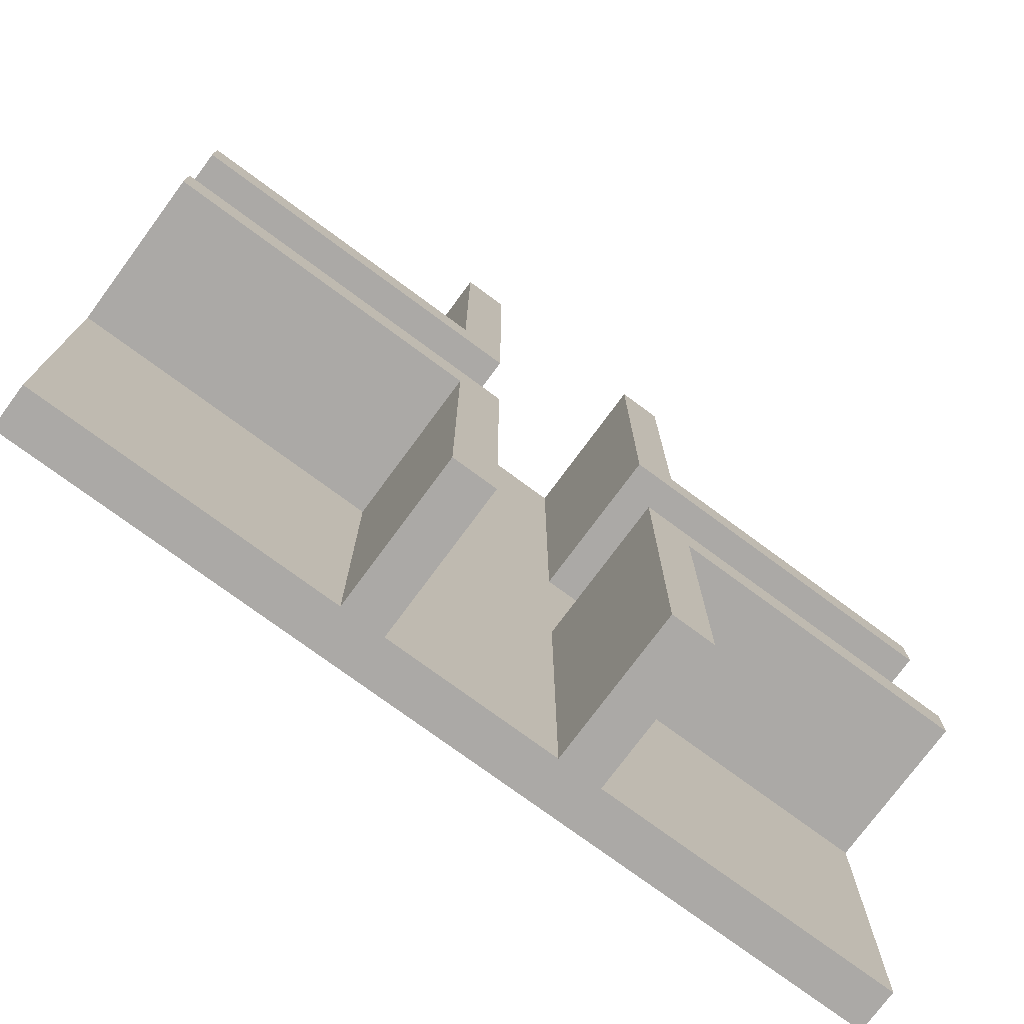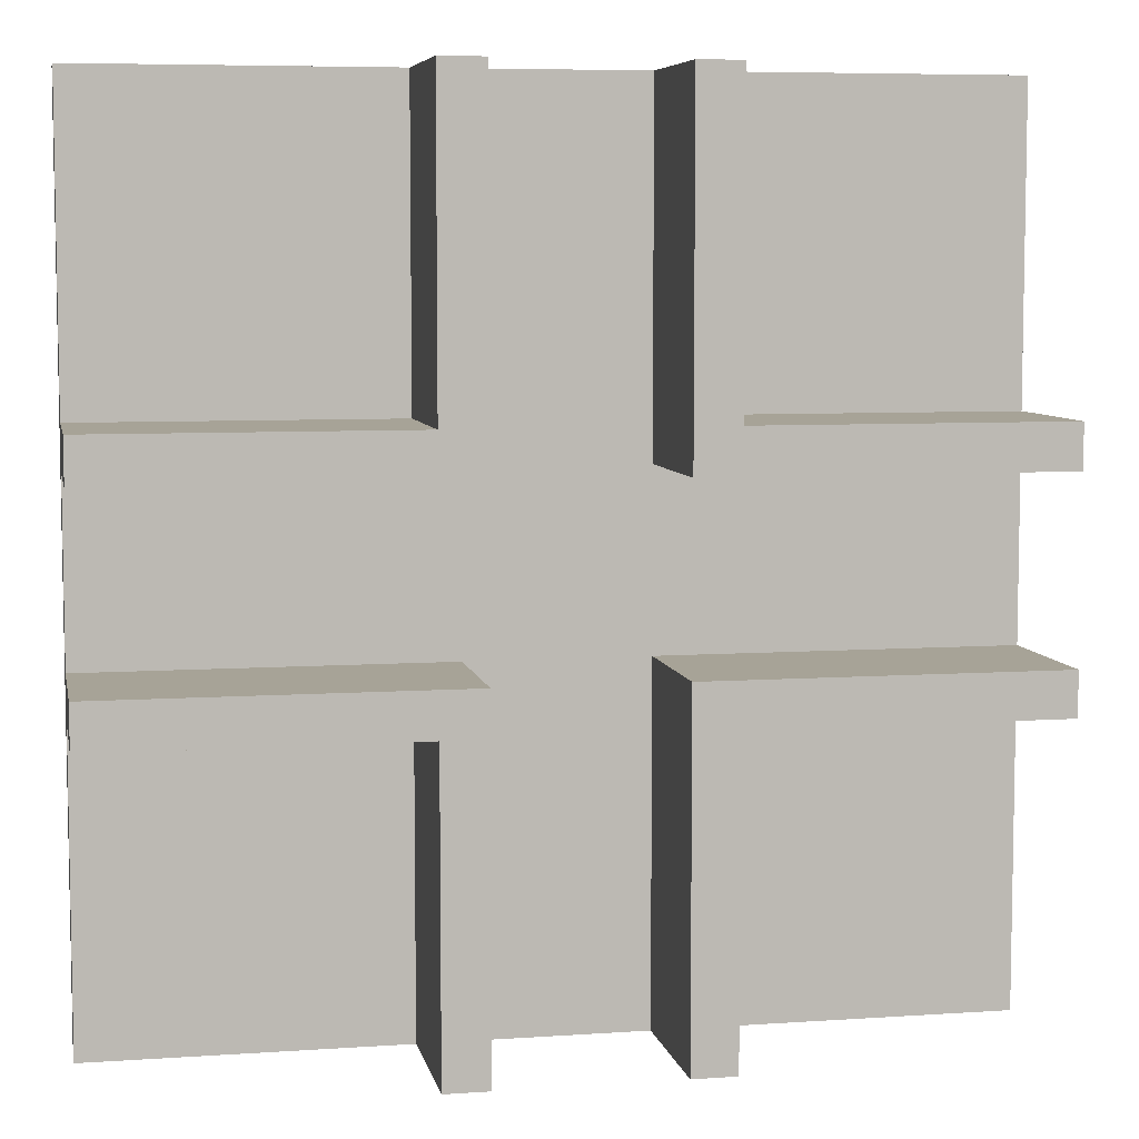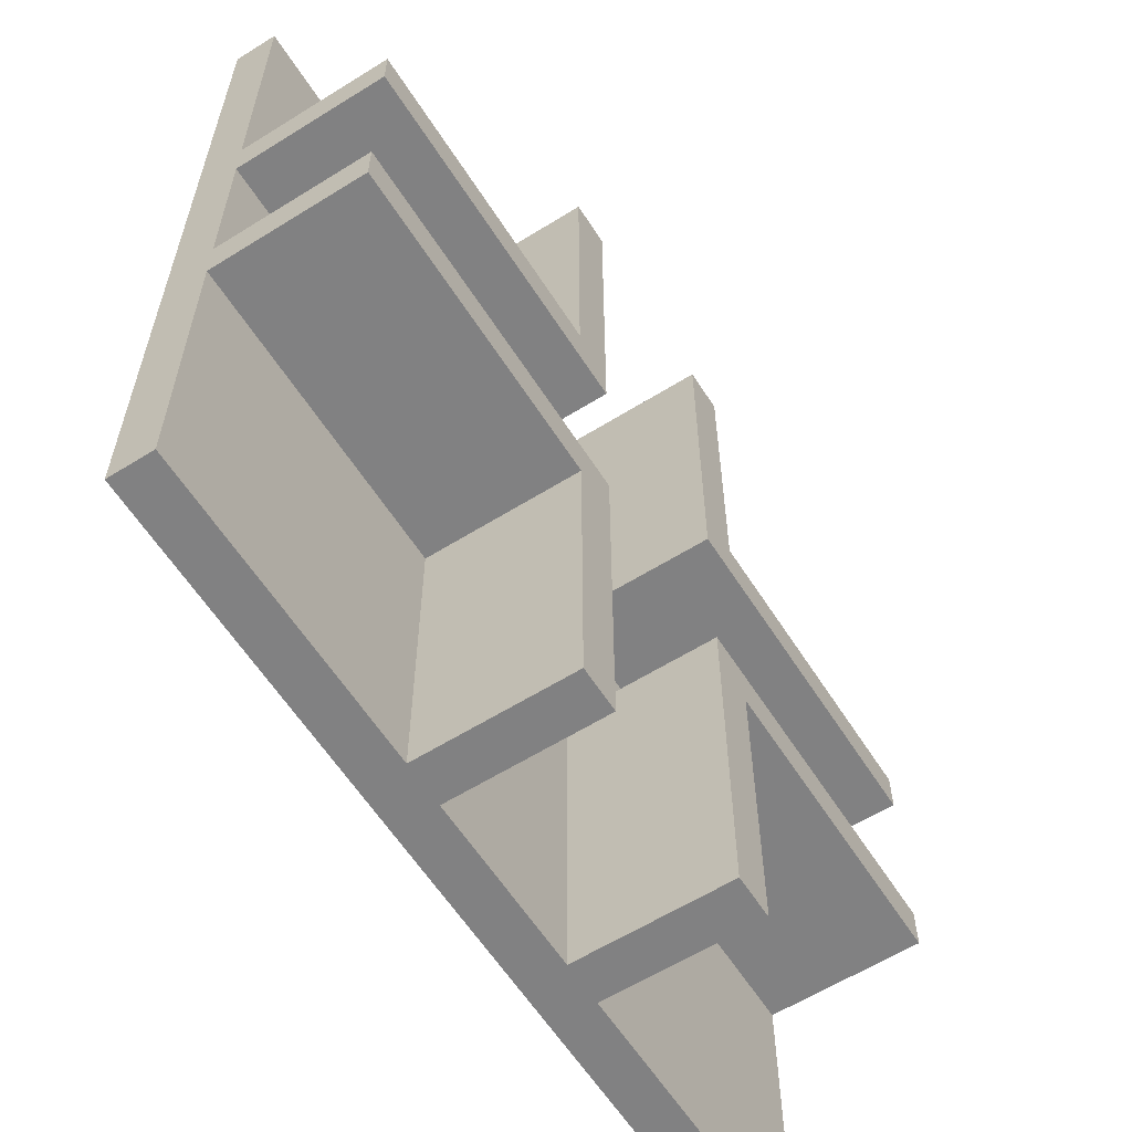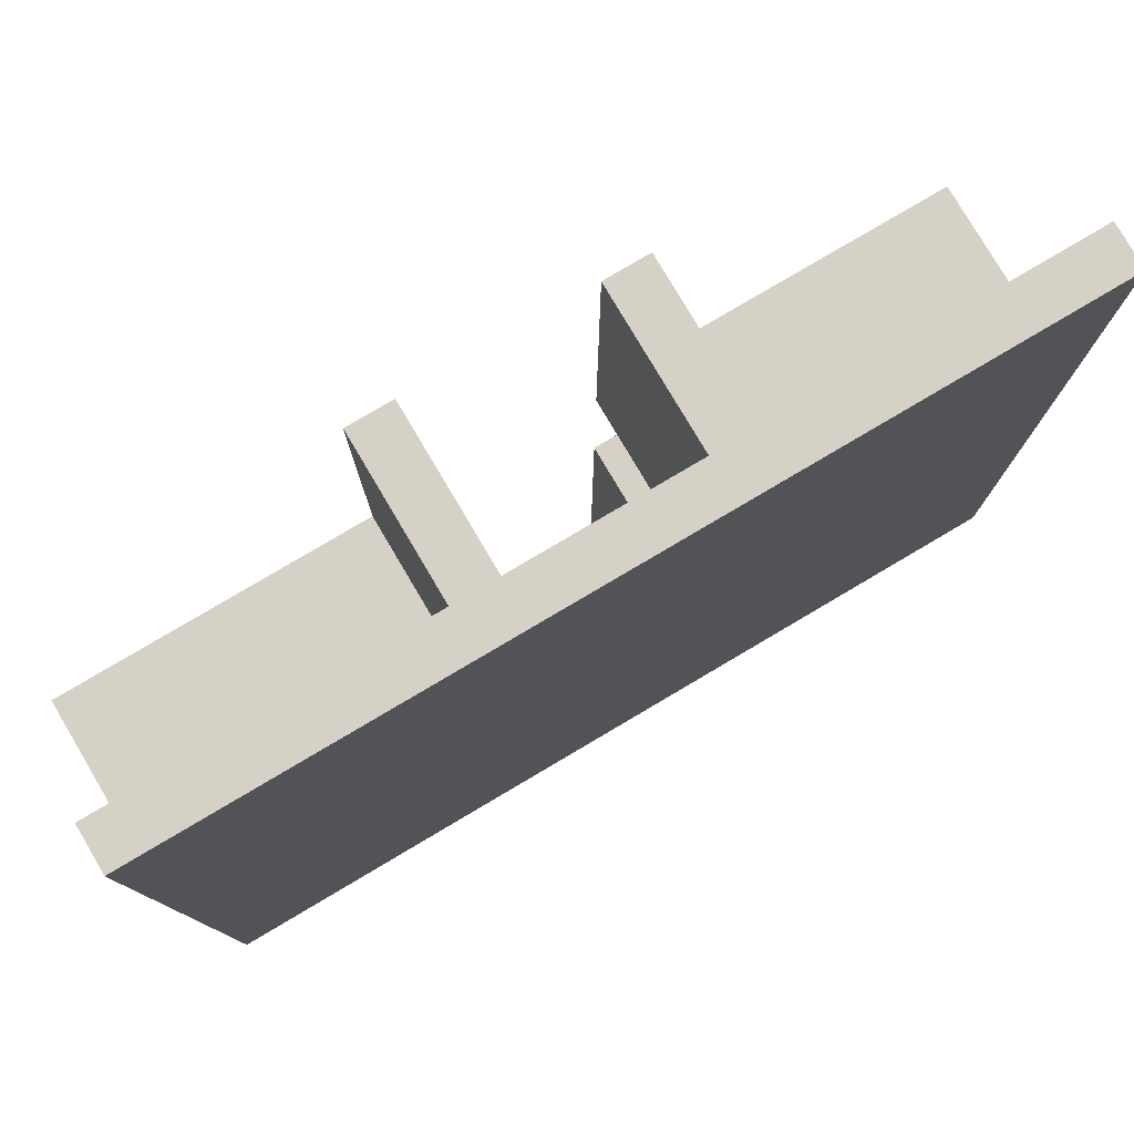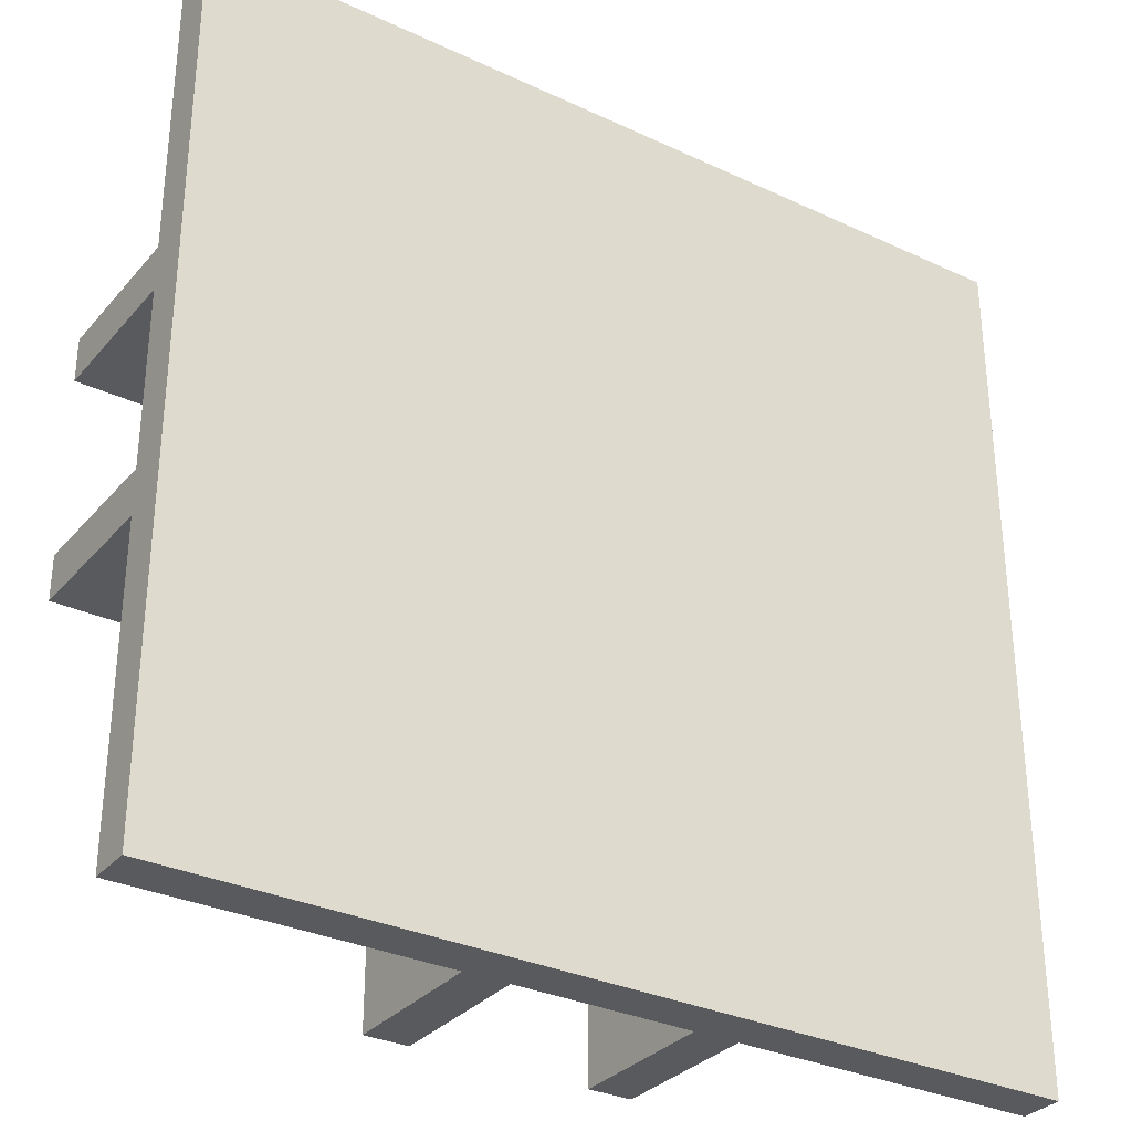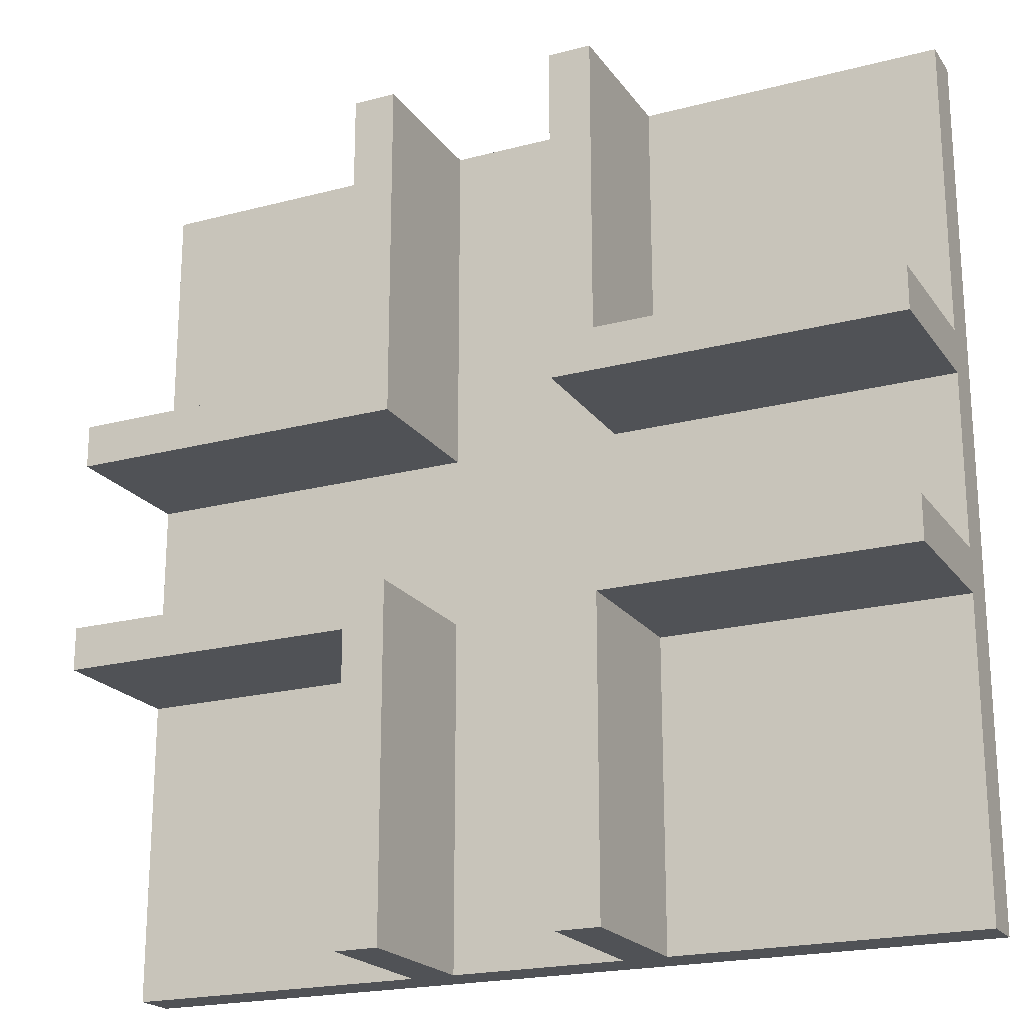
<metadata>
{"format":"obj","ext":"obj","renderer":"f3d","projection":"perspective","resolution":1024,"background":"white","views":[{"elev":-75.6,"azim":143.6,"up":"+Z"},{"elev":6.7,"azim":168.7,"up":"+Z"},{"elev":-60.5,"azim":122.5,"up":"+Z"},{"elev":79.0,"azim":-30.6,"up":"+Z"},{"elev":-31.7,"azim":-33.4,"up":"+Z"},{"elev":-20.8,"azim":-154.6,"up":"+Z"}]}
</metadata>
<code>
o Cube
v 10 0.5 -10
v 10 -0.5 -10
v 10 0.5 10
v 10 -0.5 10
v -10 0.5 -10
v -10 -0.5 -10
v -10 0.5 10
v -10 -0.5 10
v -10 0 -2
v -10 4 -2
v -10 0 -3
v -10 4 -3
v -2 0 -2
v -2 4 -2
v -2 0 -3
v -2 4 -3
v -2 0 -3
v -2 4 -3
v -3 0 -3
v -3 4 -3
v -2 0 -10
v -2 4 -10
v -3 0 -10
v -3 4 -10
v 3 0 -2
v 3 4 -2
v 3 0 -3
v 3 4 -3
v 10 0 -2
v 10 4 -2
v 10 0 -3
v 10 4 -3
v 2 0 -10
v 2 4 -10
v 3 0 -10
v 3 4 -10
v 2 0 -2
v 2 4 -2
v 3 0 -2
v 3 4 -2
v -2 0 3
v -2 4 3
v -3 0 3
v -3 4 3
v -2 0 10
v -2 4 10
v -3 0 10
v -3 4 10
v 2 0 10
v 2 4 10
v 3 0 10
v 3 4 10
v 2 0 2
v 2 4 2
v 3 0 2
v 3 4 2
v 3 0 2
v 3 4 2
v 3 0 3
v 3 4 3
v 10 0 2
v 10 4 2
v 10 0 3
v 10 4 3
v -10 0 2
v -10 4 2
v -10 0 3
v -10 4 3
v -2 0 2
v -2 4 2
v -2 0 3
v -2 4 3
f 1 5 7 3
f 4 3 7 8
f 8 7 5 6
f 6 2 4 8
f 2 1 3 4
f 6 5 1 2
f 9 10 12 11
f 11 12 16 15
f 15 16 14 13
f 13 14 10 9
f 11 15 13 9
f 16 12 10 14
f 17 18 20 19
f 19 20 24 23
f 23 24 22 21
f 21 22 18 17
f 19 23 21 17
f 24 20 18 22
f 25 26 28 27
f 27 28 32 31
f 31 32 30 29
f 29 30 26 25
f 27 31 29 25
f 32 28 26 30
f 33 34 36 35
f 35 36 40 39
f 39 40 38 37
f 37 38 34 33
f 35 39 37 33
f 40 36 34 38
f 41 42 44 43
f 43 47 48 44
f 47 45 46 48
f 45 41 42 46
f 43 41 45 47
f 48 46 42 44
f 49 51 52 50
f 51 55 56 52
f 55 53 54 56
f 53 49 50 54
f 51 49 53 55
f 56 54 50 52
f 57 58 60 59
f 59 63 64 60
f 63 61 62 64
f 61 57 58 62
f 59 57 61 63
f 64 62 58 60
f 65 67 68 66
f 67 71 72 68
f 71 69 70 72
f 69 65 66 70
f 67 65 69 71
f 72 70 66 68

</code>
